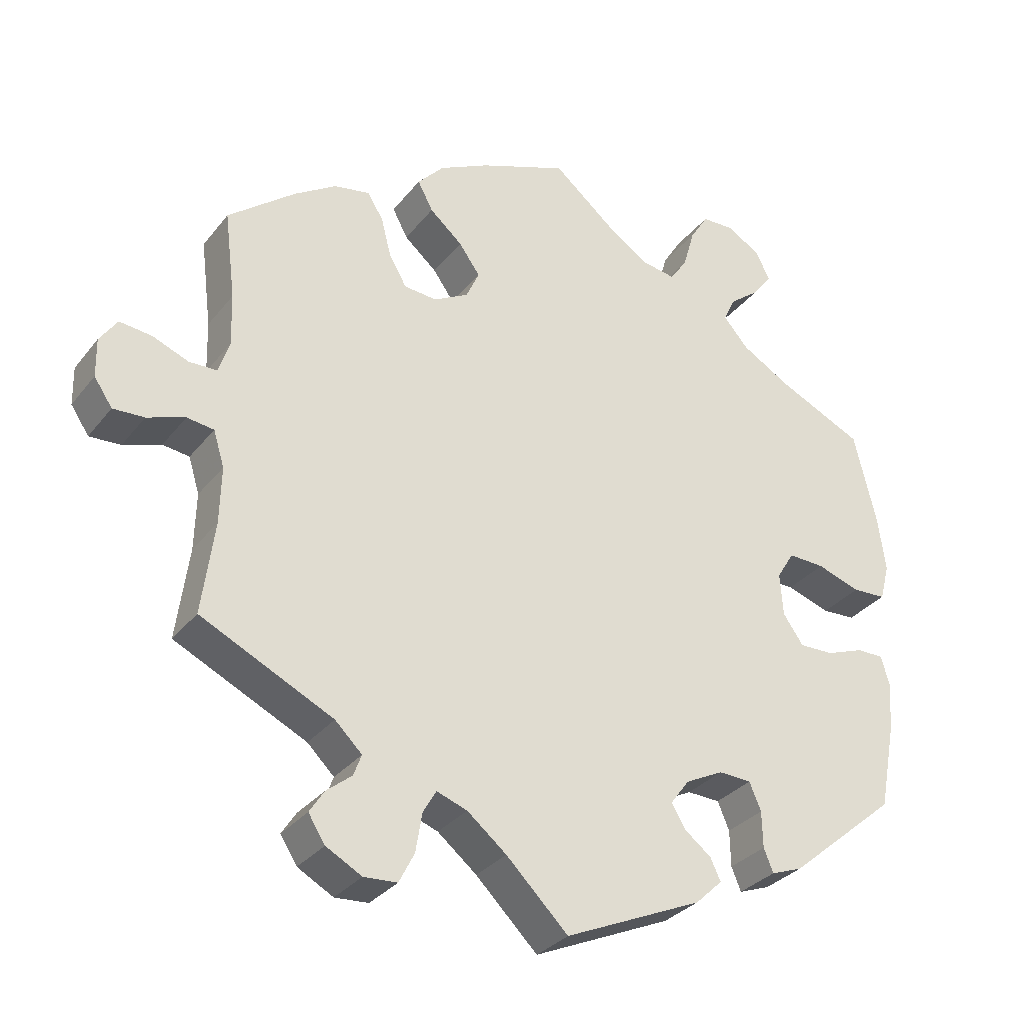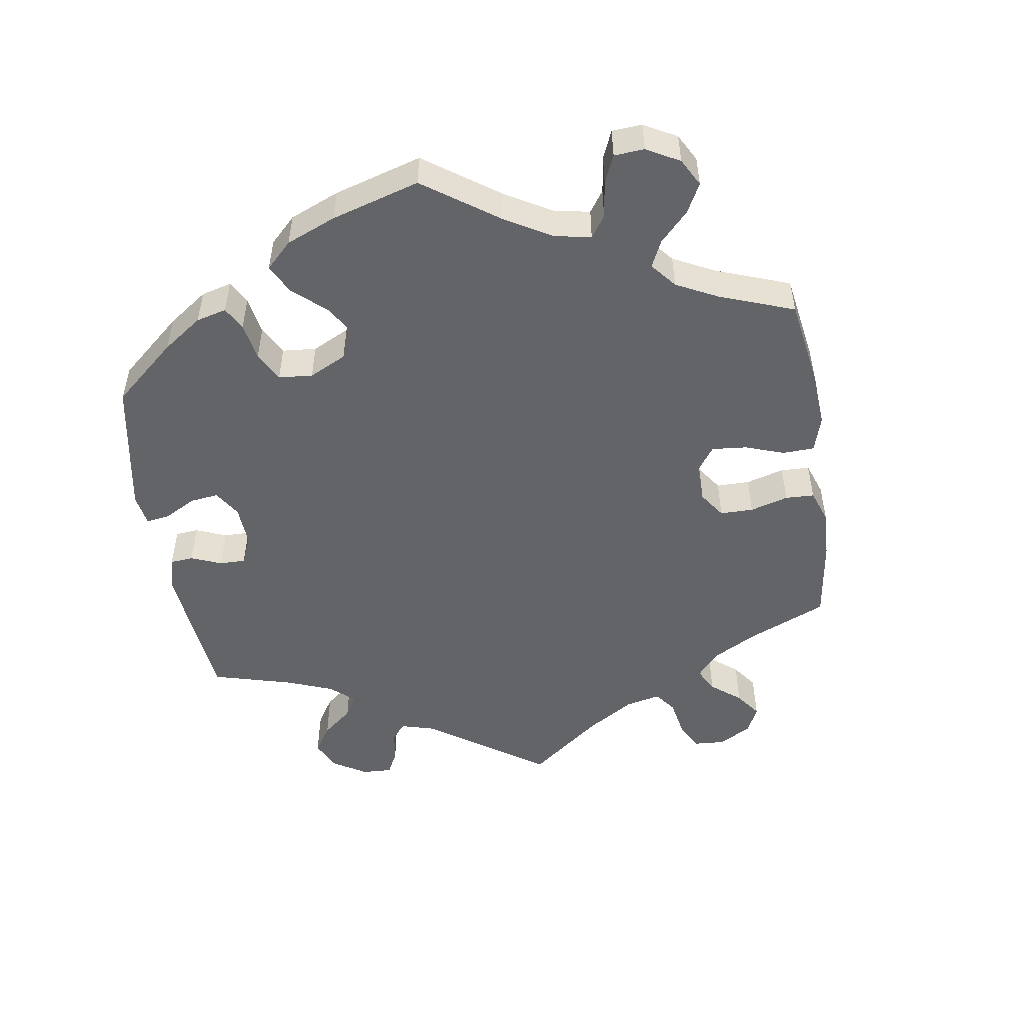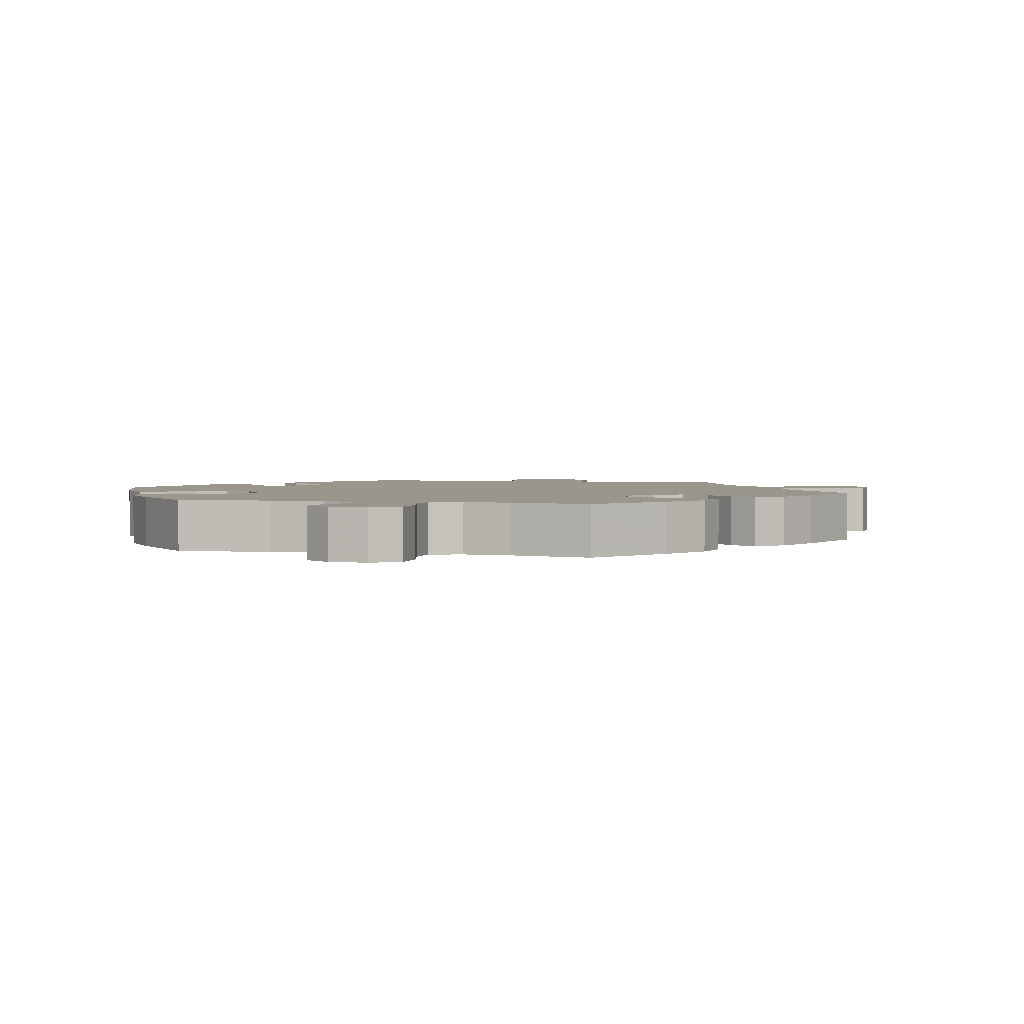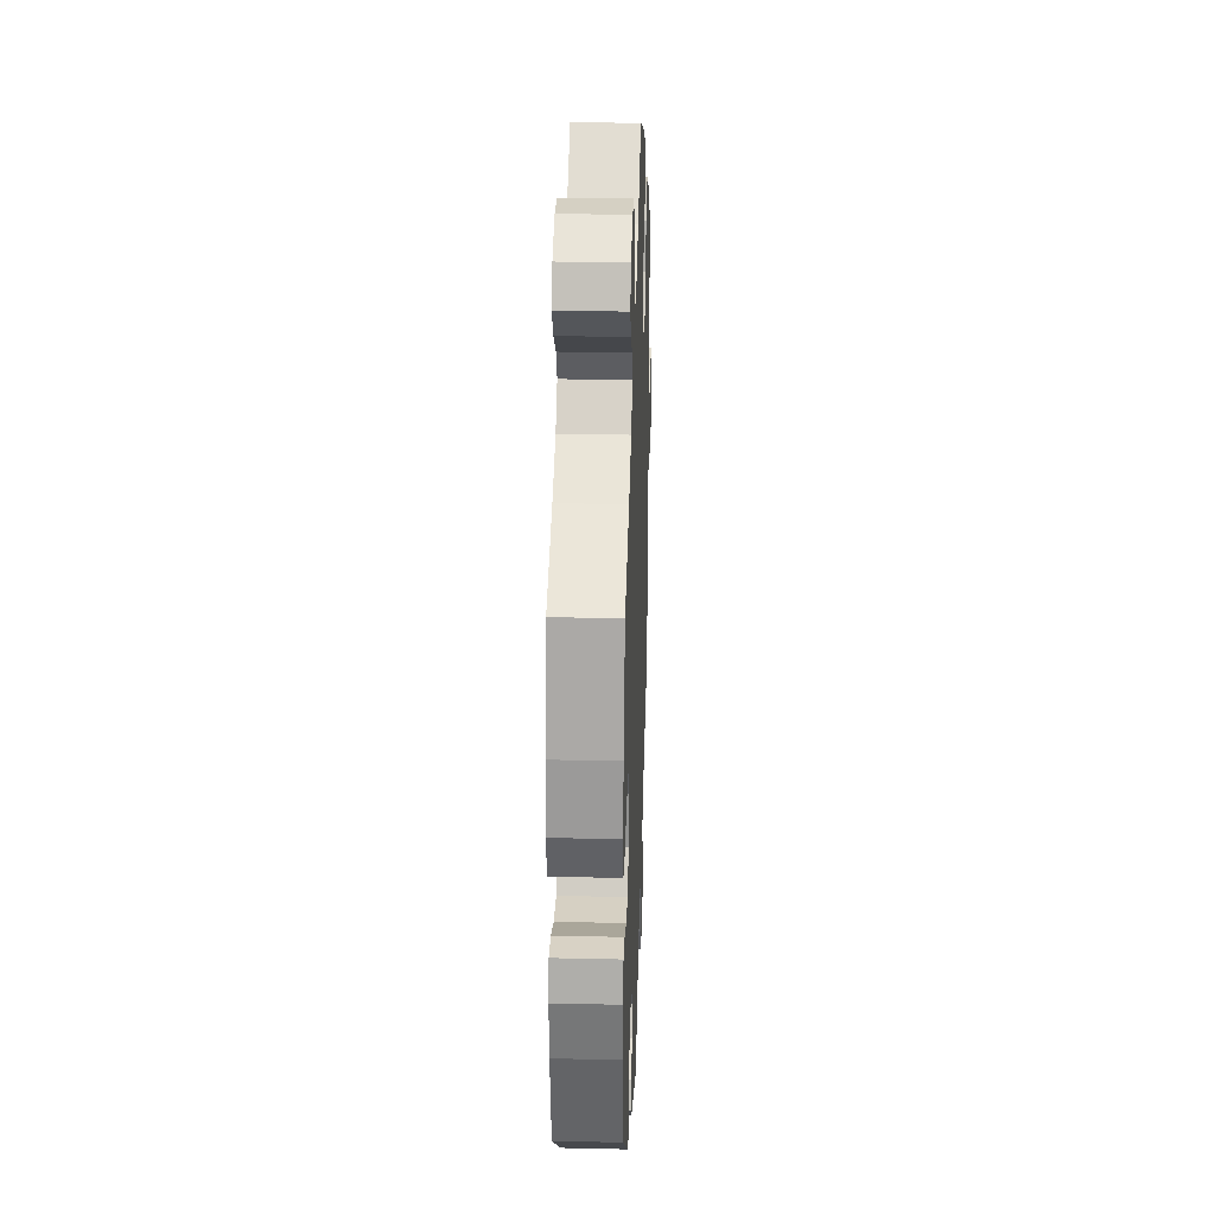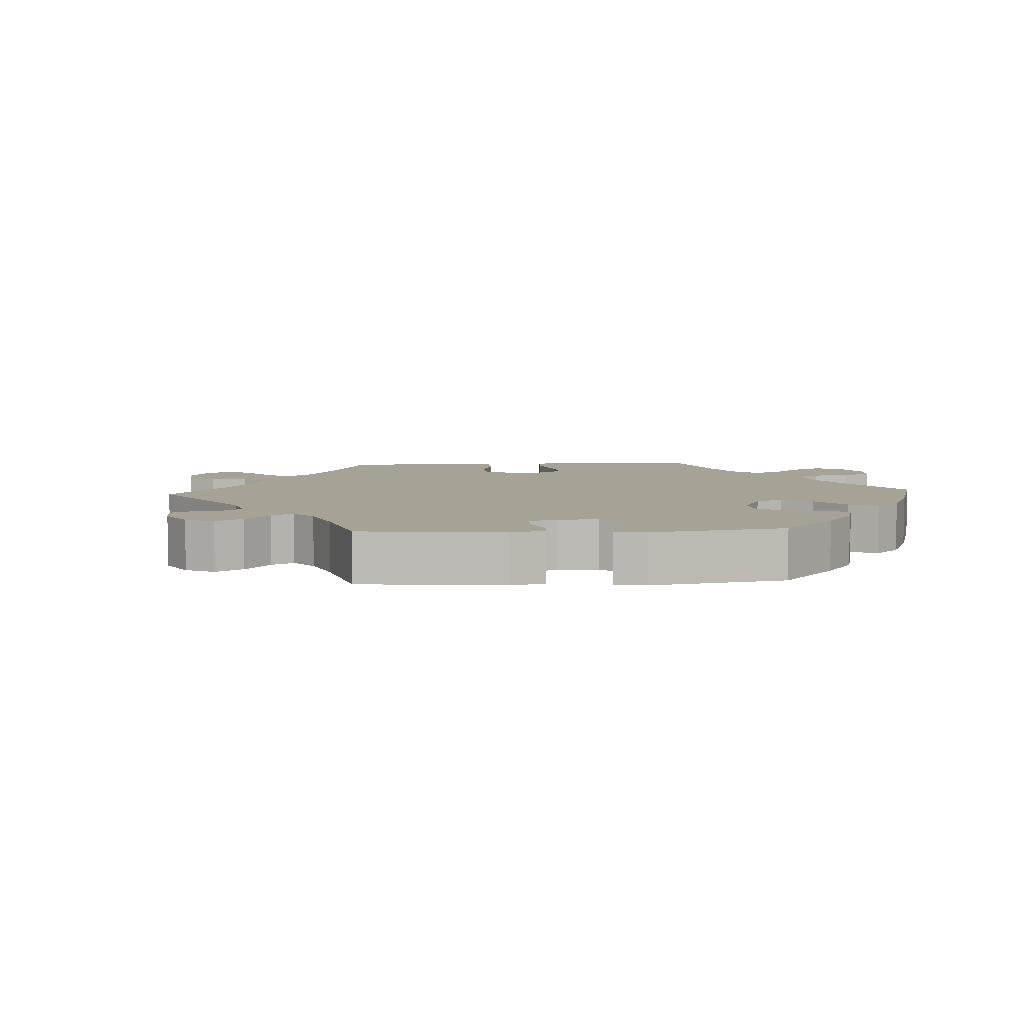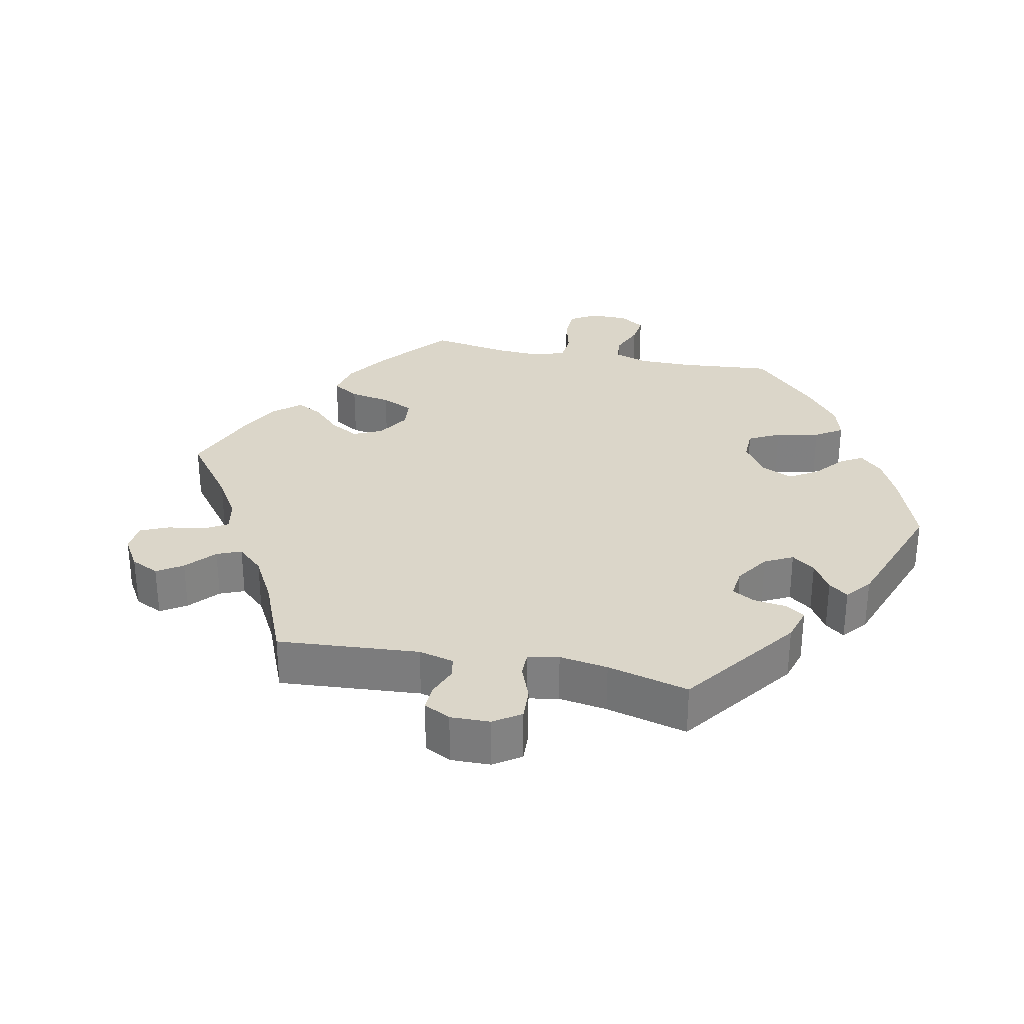
<metadata>
{"format":"obj","ext":"obj","renderer":"f3d","projection":"perspective","resolution":1024,"background":"white","views":[{"elev":-31.4,"azim":148.7,"up":"+Z"},{"elev":-51.2,"azim":-51.1,"up":"+Y"},{"elev":2.5,"azim":-16.0,"up":"+Y"},{"elev":27.7,"azim":-88.0,"up":"+Z"},{"elev":6.3,"azim":-153.6,"up":"+Y"},{"elev":30.0,"azim":161.6,"up":"+Y"}]}
</metadata>
<code>
v -0.383 0.07 0.344
v -0.316 0.07 0.383
v -0.281 0.07 0.423
v -0.297 0.07 0.457
v -0.339 0.07 0.49
v -0.365 0.07 0.525
v -0.346 0.07 0.564
v -0.3 0.07 0.592
v -0.255 0.07 0.591
v -0.23 0.07 0.551
v -0.214 0.07 0.495
v -0.19 0.07 0.46
v -0.144 0.07 0.468
v -0.088 0.07 0.505
v -0.001 0.07 0.578
v 0.12 0.07 0.532
v 0.189 0.07 0.498
v 0.225 0.07 0.459
v 0.204 0.07 0.419
v 0.159 0.07 0.38
v 0.13 0.07 0.339
v 0.148 0.07 0.299
v 0.196 0.07 0.273
v 0.241 0.07 0.277
v 0.265 0.07 0.318
v 0.279 0.07 0.373
v 0.301 0.07 0.408
v 0.35 0.07 0.399
v 0.408 0.07 0.362
v 0.5 0.07 0.289
v 0.485 0.07 0.168
v 0.483 0.07 0.096
v 0.498 0.07 0.051
v 0.536 0.07 0.05
v 0.586 0.07 0.07
v 0.63 0.07 0.075
v 0.654 0.07 0.04
v 0.653 0.07 -0.013
v 0.628 0.07 -0.05
v 0.585 0.07 -0.048
v 0.533 0.07 -0.03
v 0.496 0.07 -0.035
v 0.481 0.07 -0.084
v 0.483 0.07 -0.162
v 0.5 0.07 -0.289
v 0.318 0.07 -0.377
v 0.281 0.07 -0.413
v 0.292 0.07 -0.442
v 0.327 0.07 -0.47
v 0.347 0.07 -0.501
v 0.324 0.07 -0.537
v 0.275 0.07 -0.564
v 0.229 0.07 -0.561
v 0.208 0.07 -0.52
v 0.199 0.07 -0.466
v 0.181 0.07 -0.435
v 0.139 0.07 -0.45
v 0.085 0.07 -0.494
v 0 0.07 -0.578
v -0.189 0.07 -0.495
v -0.226 0.07 -0.46
v -0.212 0.07 -0.43
v -0.175 0.07 -0.401
v -0.156 0.07 -0.369
v -0.182 0.07 -0.334
v -0.234 0.07 -0.308
v -0.279 0.07 -0.31
v -0.295 0.07 -0.348
v -0.296 0.07 -0.398
v -0.309 0.07 -0.43
v -0.352 0.07 -0.414
v -0.501 0.07 -0.289
v -0.523 0.07 -0.174
v -0.529 0.07 -0.106
v -0.517 0.07 -0.063
v -0.48 0.07 -0.063
v -0.428 0.07 -0.082
v -0.381 0.07 -0.083
v -0.353 0.07 -0.043
v -0.349 0.07 0.016
v -0.373 0.07 0.055
v -0.423 0.07 0.053
v -0.483 0.07 0.033
v -0.529 0.07 0.035
v -0.542 0.07 0.085
v -0.532 0.07 0.161
v -0.501 0.07 0.289
v -0.383 0 0.344
v -0.316 0 0.383
v -0.281 0 0.423
v -0.297 0 0.457
v -0.339 0 0.49
v -0.365 0 0.525
v -0.346 0 0.564
v -0.3 0 0.592
v -0.255 0 0.591
v -0.23 0 0.551
v -0.214 0 0.495
v -0.19 0 0.46
v -0.144 0 0.468
v -0.088 0 0.505
v -0.001 0 0.578
v 0.12 0 0.532
v 0.189 0 0.498
v 0.225 0 0.459
v 0.204 0 0.419
v 0.159 0 0.38
v 0.13 0 0.339
v 0.148 0 0.299
v 0.196 0 0.273
v 0.241 0 0.277
v 0.265 0 0.318
v 0.279 0 0.373
v 0.301 0 0.408
v 0.35 0 0.399
v 0.408 0 0.362
v 0.5 0 0.289
v 0.485 0 0.168
v 0.483 0 0.096
v 0.498 0 0.051
v 0.536 0 0.05
v 0.586 0 0.07
v 0.63 0 0.075
v 0.654 0 0.04
v 0.653 0 -0.013
v 0.628 0 -0.05
v 0.585 0 -0.048
v 0.533 0 -0.03
v 0.496 0 -0.035
v 0.481 0 -0.084
v 0.483 0 -0.162
v 0.5 0 -0.289
v 0.318 0 -0.377
v 0.281 0 -0.413
v 0.292 0 -0.442
v 0.327 0 -0.47
v 0.347 0 -0.501
v 0.324 0 -0.537
v 0.275 0 -0.564
v 0.229 0 -0.561
v 0.208 0 -0.52
v 0.199 0 -0.466
v 0.181 0 -0.435
v 0.139 0 -0.45
v 0.085 0 -0.494
v 0 0 -0.578
v -0.189 0 -0.495
v -0.226 0 -0.46
v -0.212 0 -0.43
v -0.175 0 -0.401
v -0.156 0 -0.369
v -0.182 0 -0.334
v -0.234 0 -0.308
v -0.279 0 -0.31
v -0.295 0 -0.348
v -0.296 0 -0.398
v -0.309 0 -0.43
v -0.352 0 -0.414
v -0.501 0 -0.289
v -0.523 0 -0.174
v -0.529 0 -0.106
v -0.517 0 -0.063
v -0.48 0 -0.063
v -0.428 0 -0.082
v -0.381 0 -0.083
v -0.353 0 -0.043
v -0.349 0 0.016
v -0.373 0 0.055
v -0.423 0 0.053
v -0.483 0 0.033
v -0.529 0 0.035
v -0.542 0 0.085
v -0.532 0 0.161
v -0.501 0 0.289
f 86 87 1
f 85 86 1 2
f 82 83 84 85
f 81 82 85 2
f 80 81 2 3
f 79 80 3
f 74 75 76 77
f 74 77 78
f 73 74 78
f 72 73 78
f 71 72 78 79
f 68 69 70 71
f 67 68 71 79
f 60 61 62 63
f 58 59 60 63
f 57 58 63 64
f 56 57 64 65
f 52 53 54 55
f 52 55 56
f 51 52 56
f 48 49 50 51
f 47 48 51 56
f 46 47 56 65
f 44 45 46 65
f 38 39 40 41
f 38 41 42
f 37 38 42
f 34 35 36 37
f 33 34 37 42
f 32 33 42 43
f 28 29 30 31
f 28 31 32
f 25 26 27 28
f 24 25 28 32
f 23 24 32 43
f 17 18 19 20
f 17 20 21
f 14 15 16 17
f 13 14 17 21
f 12 13 21 22
f 8 9 10 11
f 8 11 12
f 7 8 12
f 4 5 6 7
f 3 4 7 12
f 66 67 79 3
f 43 44 65 66
f 22 23 43 66
f 3 12 22 66
f 88 174 173
f 89 88 173 172
f 172 171 170 169
f 89 172 169 168
f 90 89 168 167
f 90 167 166
f 164 163 162 161
f 165 164 161
f 165 161 160
f 165 160 159
f 166 165 159 158
f 158 157 156 155
f 166 158 155 154
f 150 149 148 147
f 150 147 146 145
f 151 150 145 144
f 152 151 144 143
f 142 141 140 139
f 143 142 139
f 143 139 138
f 138 137 136 135
f 143 138 135 134
f 152 143 134 133
f 152 133 132 131
f 128 127 126 125
f 129 128 125
f 129 125 124
f 124 123 122 121
f 129 124 121 120
f 130 129 120 119
f 118 117 116 115
f 119 118 115
f 115 114 113 112
f 119 115 112 111
f 130 119 111 110
f 107 106 105 104
f 108 107 104
f 104 103 102 101
f 108 104 101 100
f 109 108 100 99
f 98 97 96 95
f 99 98 95
f 99 95 94
f 94 93 92 91
f 99 94 91 90
f 90 166 154 153
f 153 152 131 130
f 153 130 110 109
f 153 109 99 90
f 1 88 89 2
f 2 89 90 3
f 3 90 91 4
f 4 91 92 5
f 5 92 93 6
f 6 93 94 7
f 7 94 95 8
f 8 95 96 9
f 9 96 97 10
f 10 97 98 11
f 11 98 99 12
f 12 99 100 13
f 13 100 101 14
f 14 101 102 15
f 15 102 103 16
f 16 103 104 17
f 17 104 105 18
f 18 105 106 19
f 19 106 107 20
f 20 107 108 21
f 21 108 109 22
f 22 109 110 23
f 23 110 111 24
f 24 111 112 25
f 25 112 113 26
f 26 113 114 27
f 27 114 115 28
f 28 115 116 29
f 29 116 117 30
f 30 117 118 31
f 31 118 119 32
f 32 119 120 33
f 33 120 121 34
f 34 121 122 35
f 35 122 123 36
f 36 123 124 37
f 37 124 125 38
f 38 125 126 39
f 39 126 127 40
f 40 127 128 41
f 41 128 129 42
f 42 129 130 43
f 43 130 131 44
f 44 131 132 45
f 45 132 133 46
f 46 133 134 47
f 47 134 135 48
f 48 135 136 49
f 49 136 137 50
f 50 137 138 51
f 51 138 139 52
f 52 139 140 53
f 53 140 141 54
f 54 141 142 55
f 55 142 143 56
f 56 143 144 57
f 57 144 145 58
f 58 145 146 59
f 59 146 147 60
f 60 147 148 61
f 61 148 149 62
f 62 149 150 63
f 63 150 151 64
f 64 151 152 65
f 65 152 153 66
f 66 153 154 67
f 67 154 155 68
f 68 155 156 69
f 69 156 157 70
f 70 157 158 71
f 71 158 159 72
f 72 159 160 73
f 73 160 161 74
f 74 161 162 75
f 75 162 163 76
f 76 163 164 77
f 77 164 165 78
f 78 165 166 79
f 79 166 167 80
f 80 167 168 81
f 81 168 169 82
f 82 169 170 83
f 83 170 171 84
f 84 171 172 85
f 85 172 173 86
f 86 173 174 87
f 87 174 88 1

</code>
